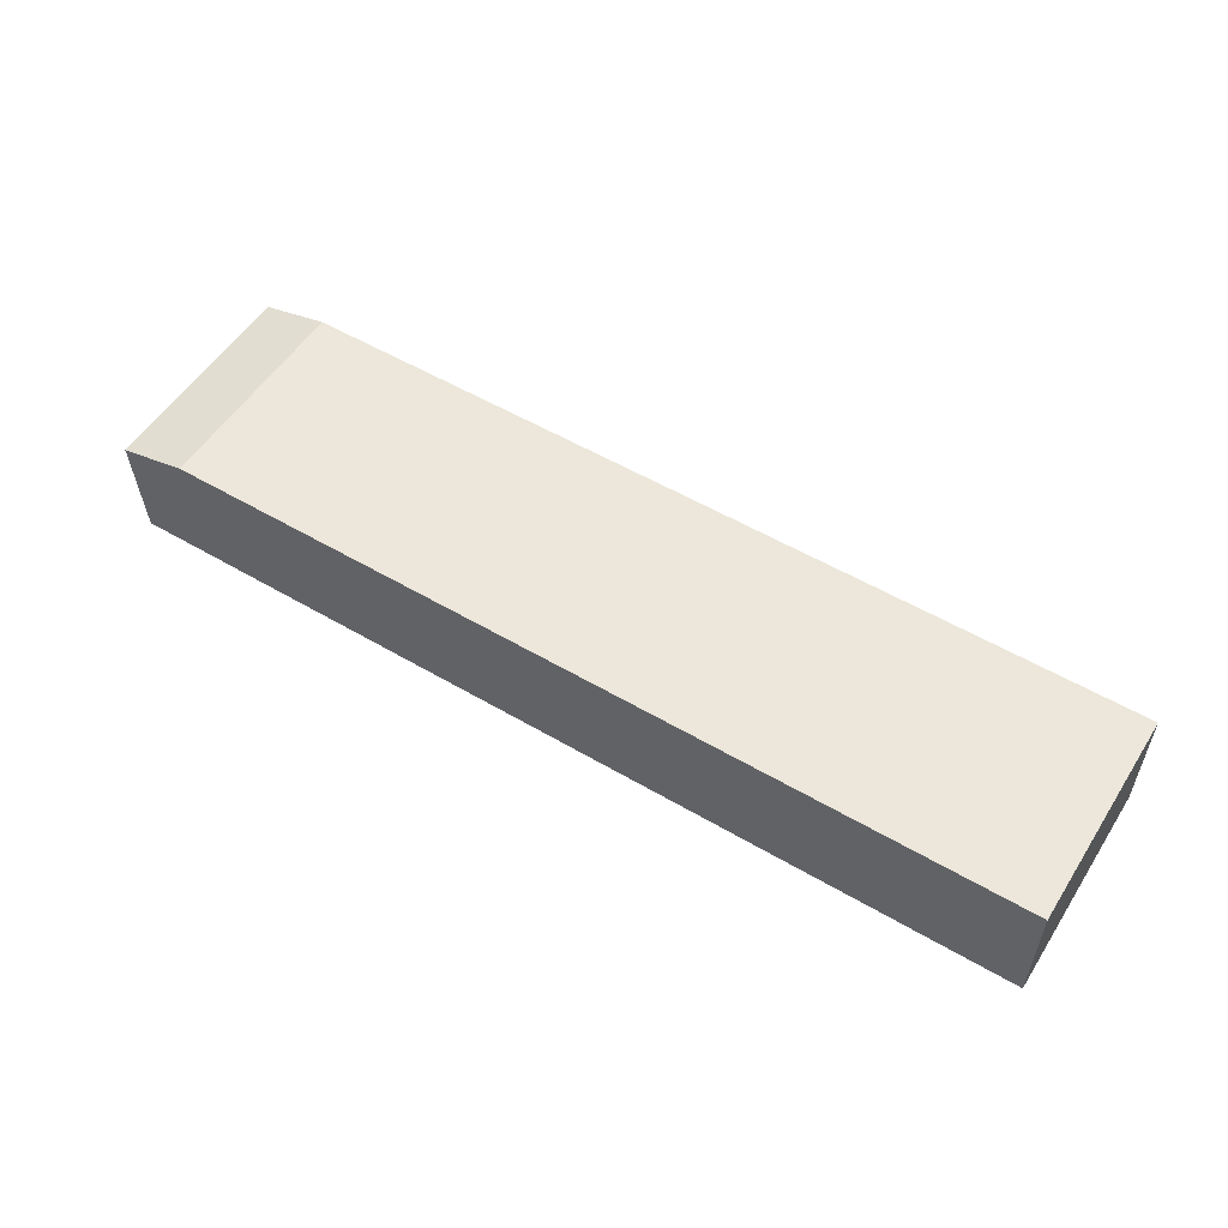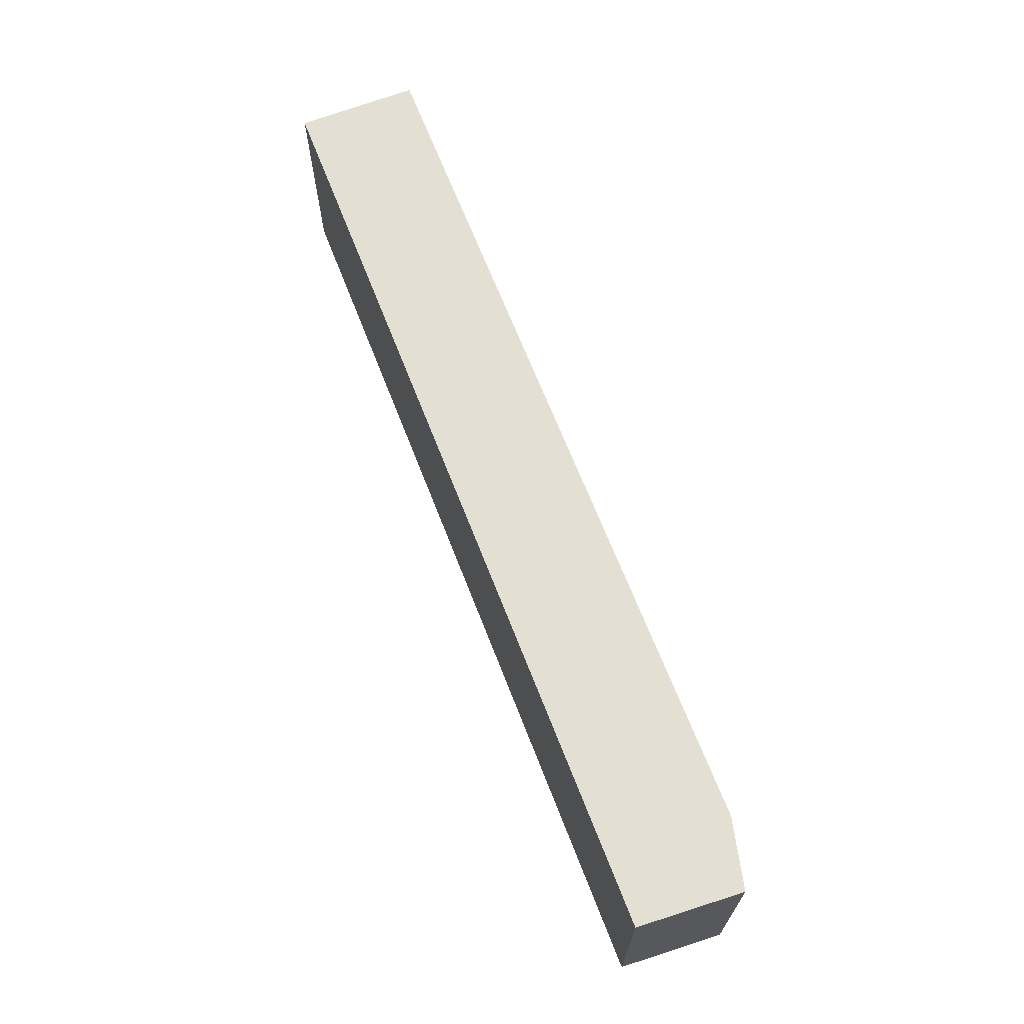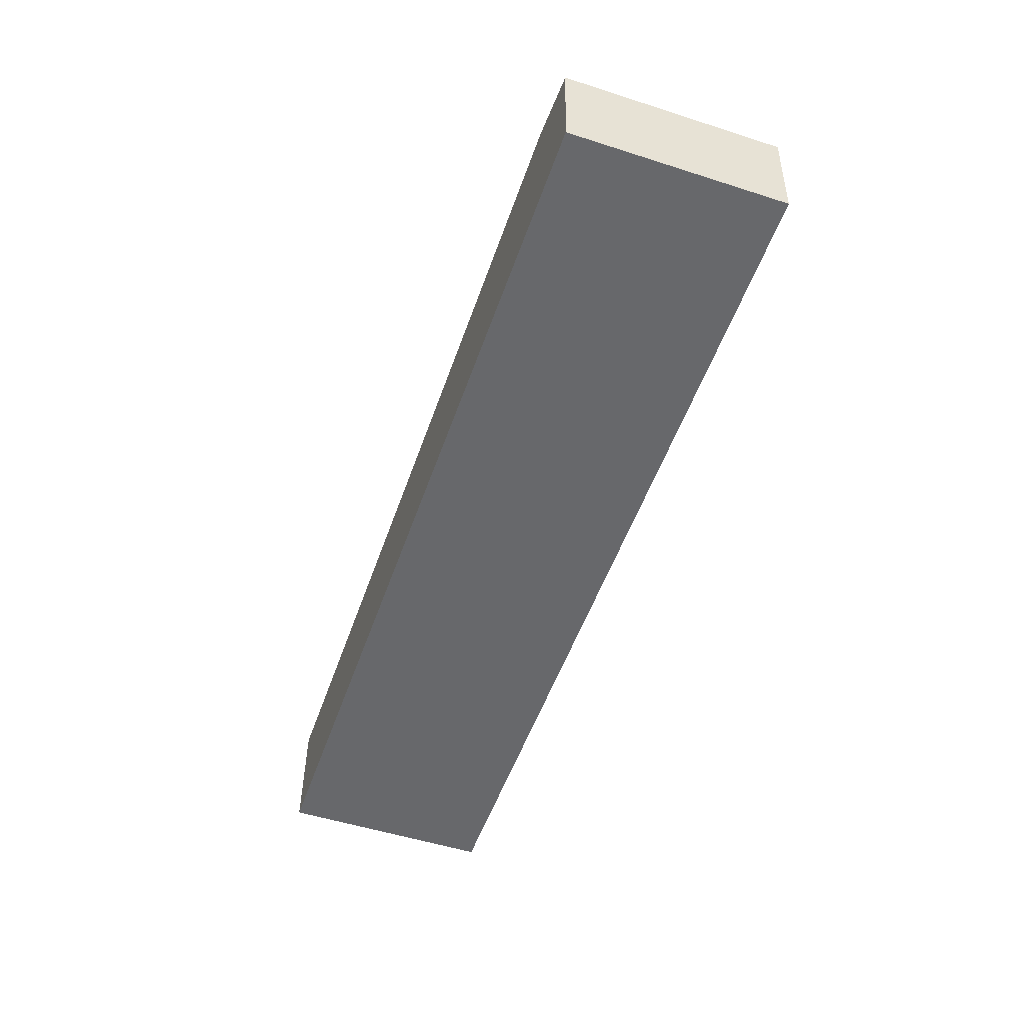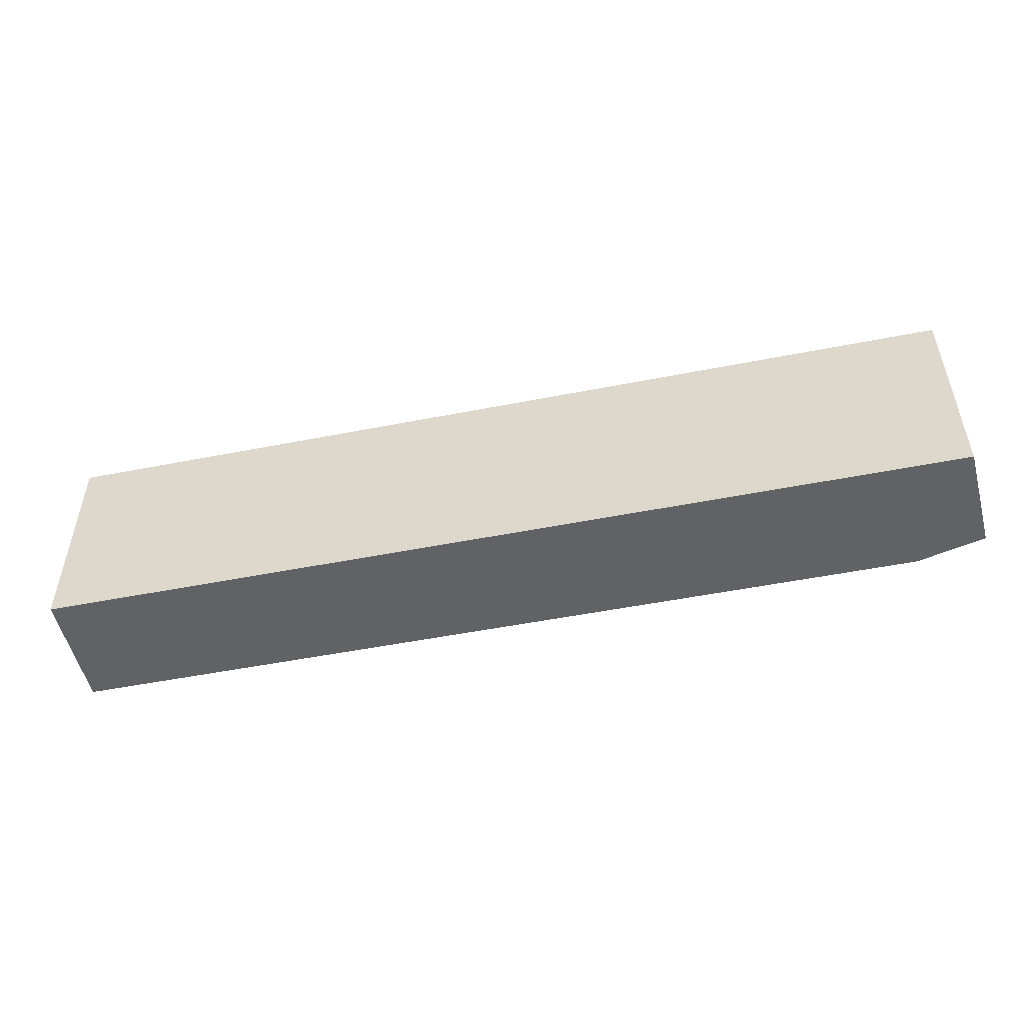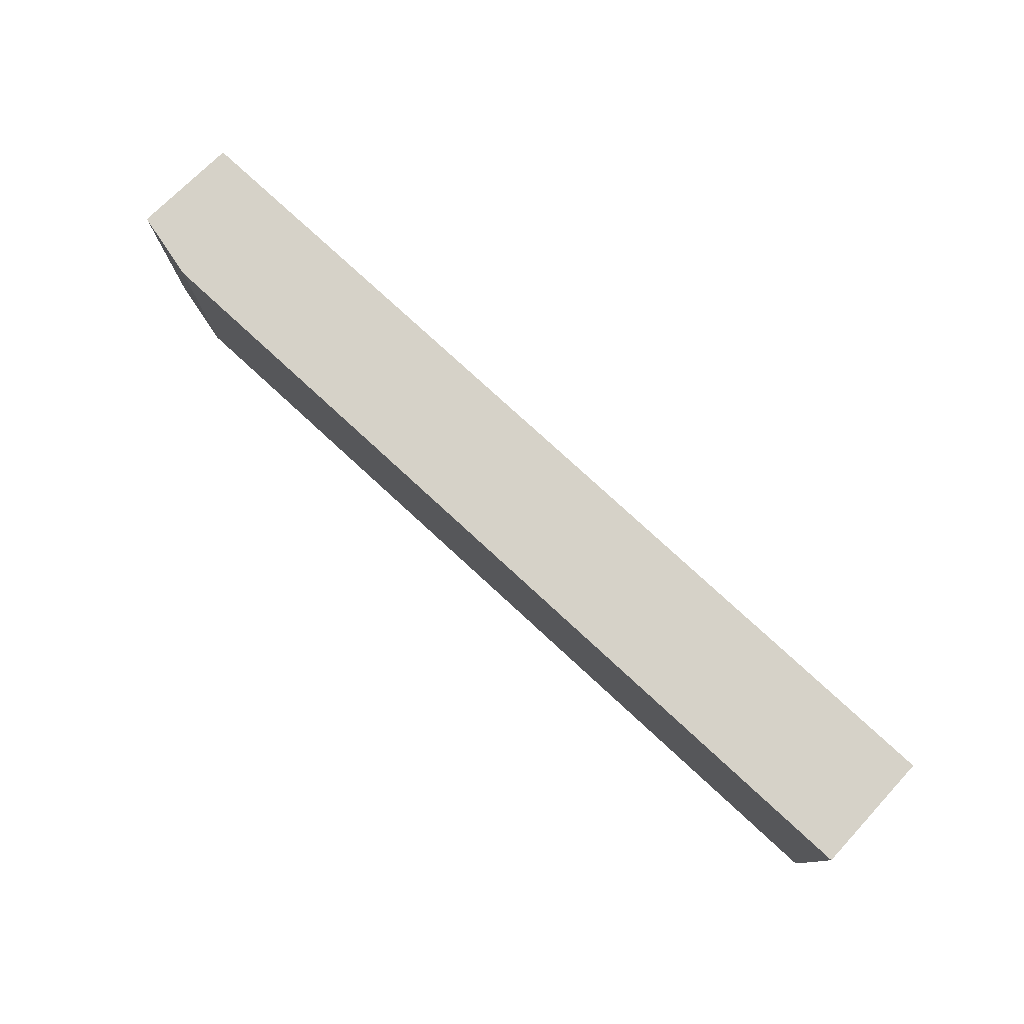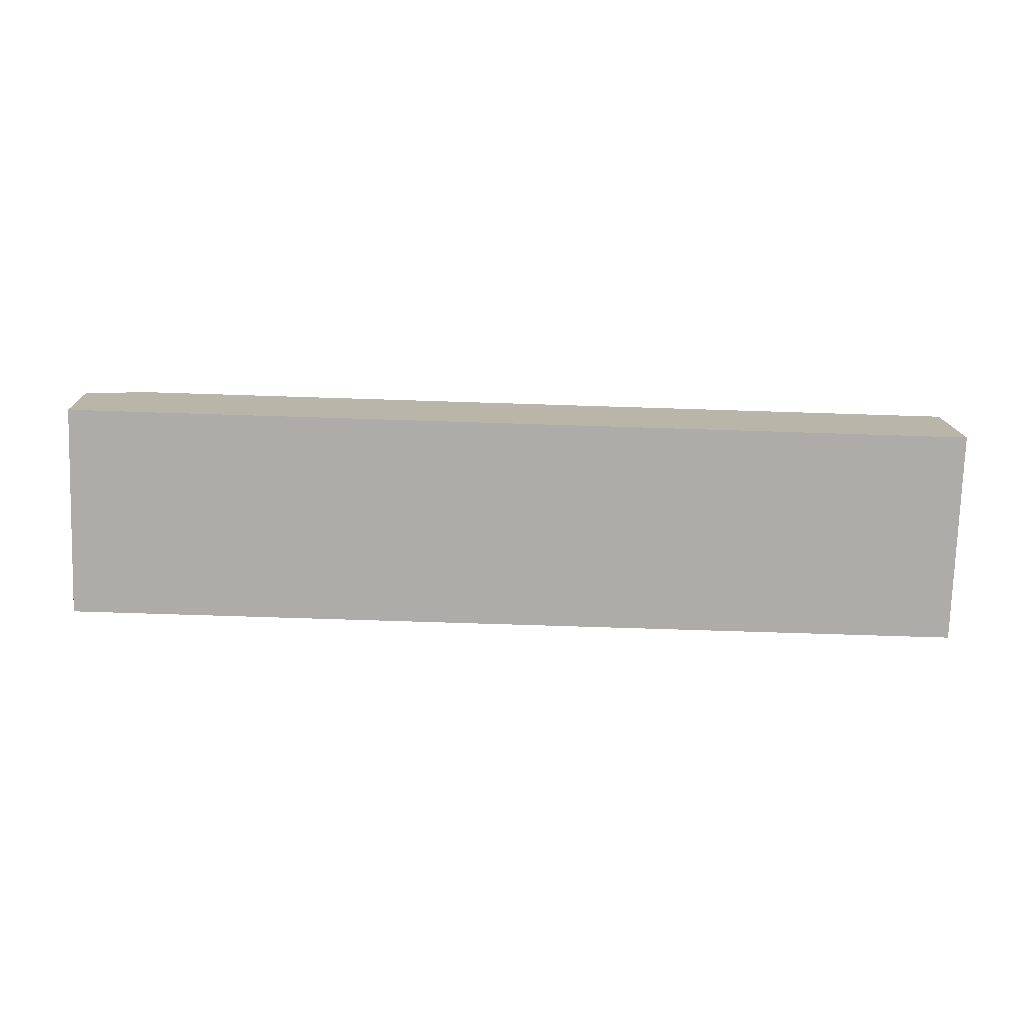
<metadata>
{"format":"obj","ext":"obj","renderer":"f3d","projection":"perspective","resolution":1024,"background":"white","views":[{"elev":54.1,"azim":32.0,"up":"+Z"},{"elev":66.6,"azim":-111.2,"up":"+Y"},{"elev":-52.5,"azim":-109.0,"up":"+Z"},{"elev":-50.7,"azim":-167.8,"up":"+Y"},{"elev":78.0,"azim":42.6,"up":"+Y"},{"elev":-76.6,"azim":-1.8,"up":"+Z"}]}
</metadata>
<code>
v 0.1647 -0.05797 0.06826
v 0.1647 -0.1486 0.06826
v 0.1647 -0.05797 0.01762
v -0.2239 -0.05797 0.01762
v -0.198 -0.1486 0.06826
v -0.198 -0.05797 0.06826
v 0.1647 -0.1486 0.01762
v -0.2265 -0.1486 0.06151
v -0.2265 -0.05797 0.06151
v -0.2239 -0.1486 0.01762
f 1 2 3
f 1 3 4
f 5 2 1
f 6 5 1
f 6 1 4
f 7 3 2
f 7 4 3
f 8 5 6
f 8 7 2
f 8 2 5
f 9 8 6
f 9 6 4
f 9 4 8
f 10 8 4
f 10 4 7
f 10 7 8

</code>
